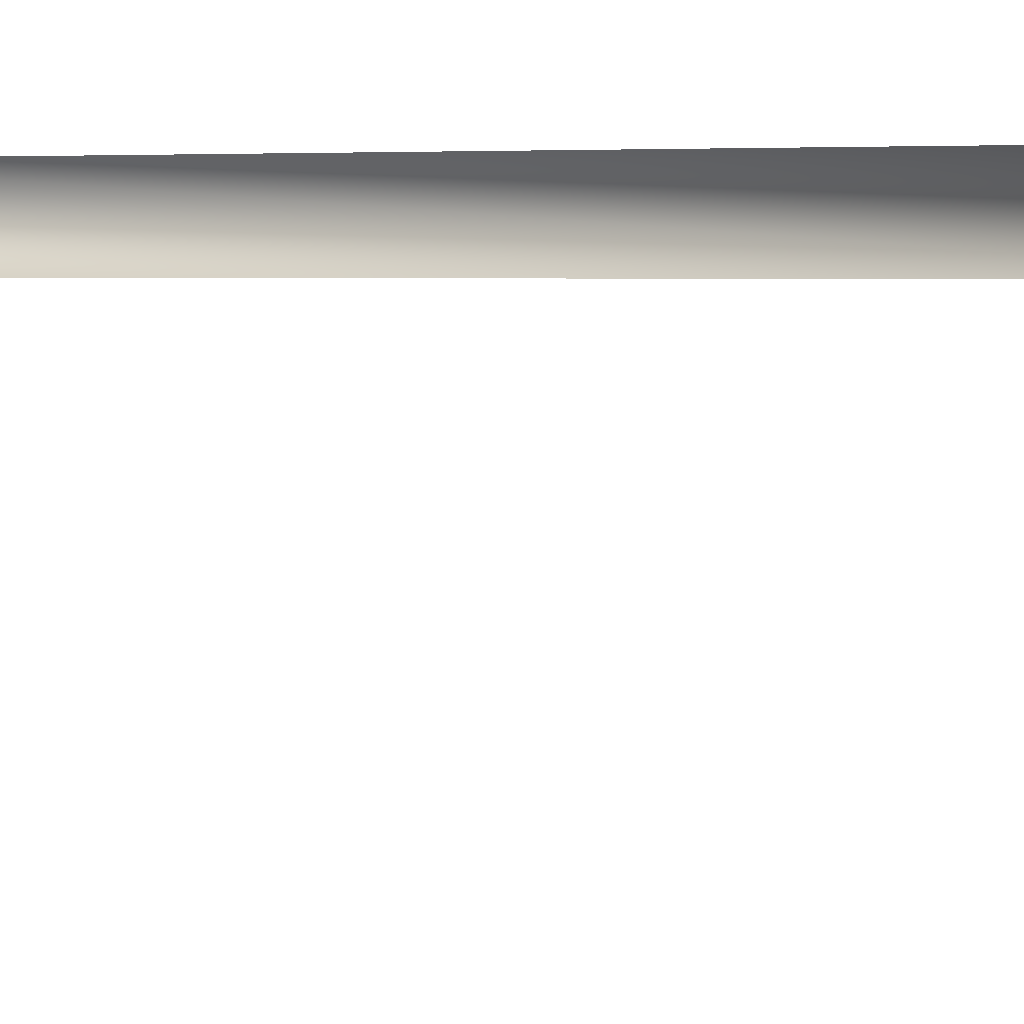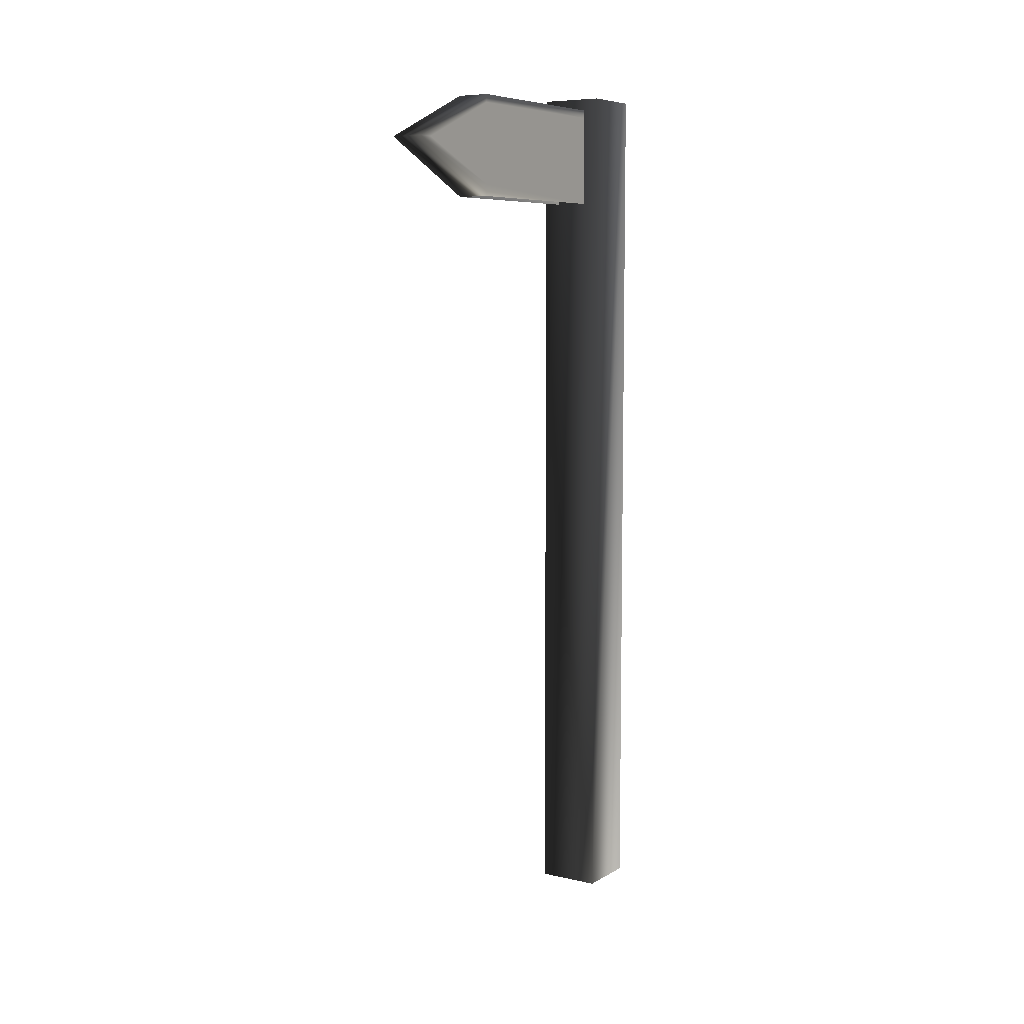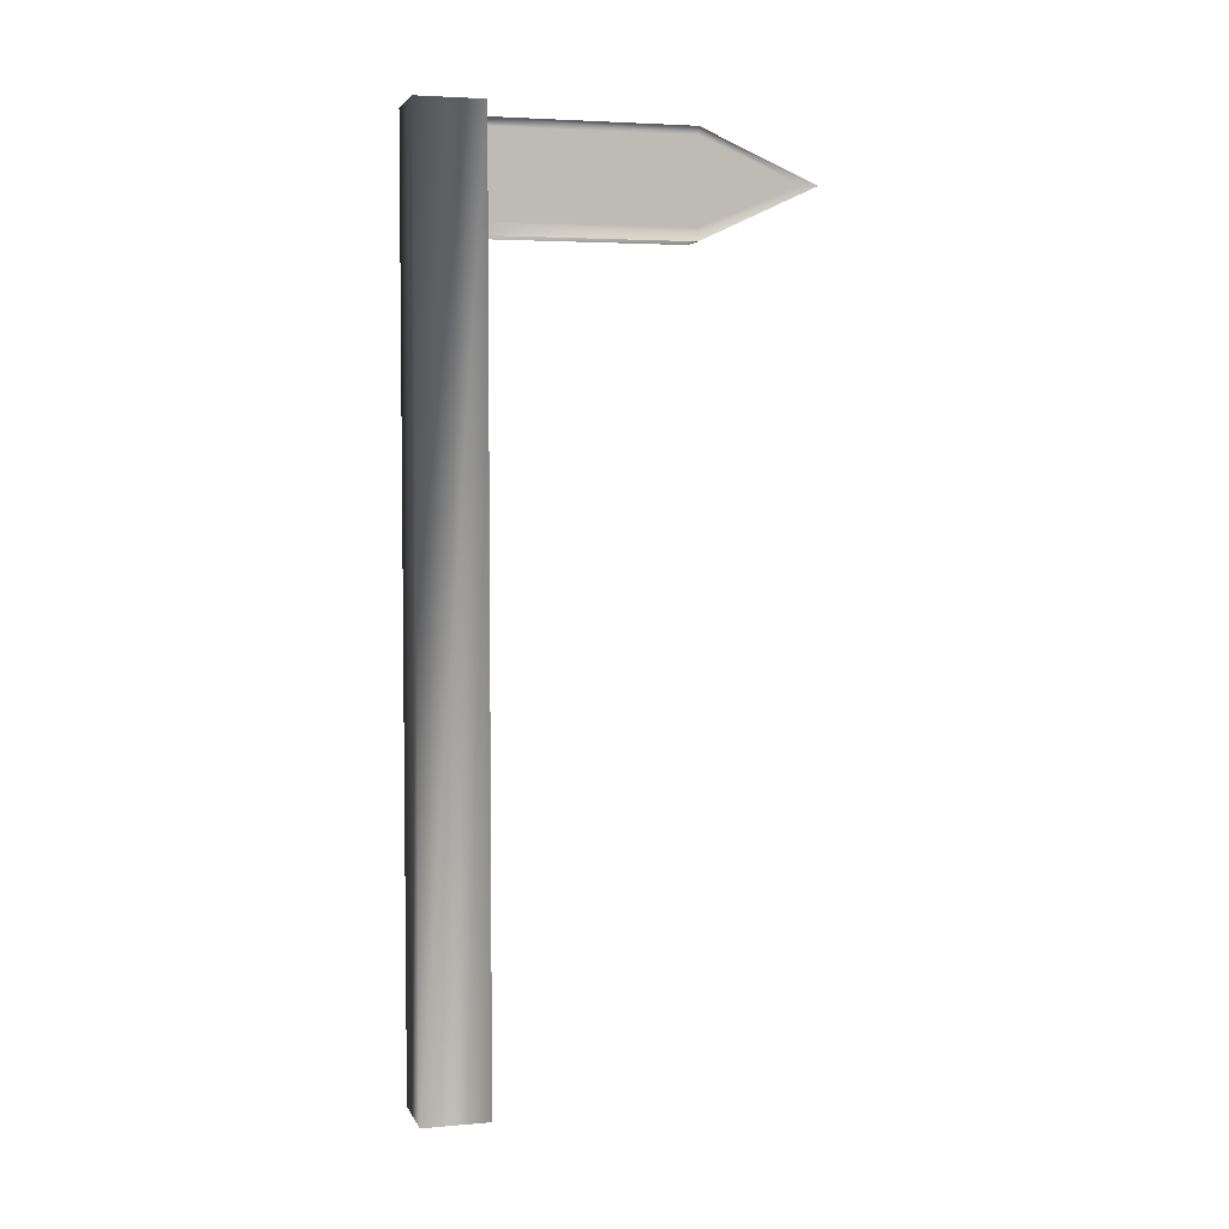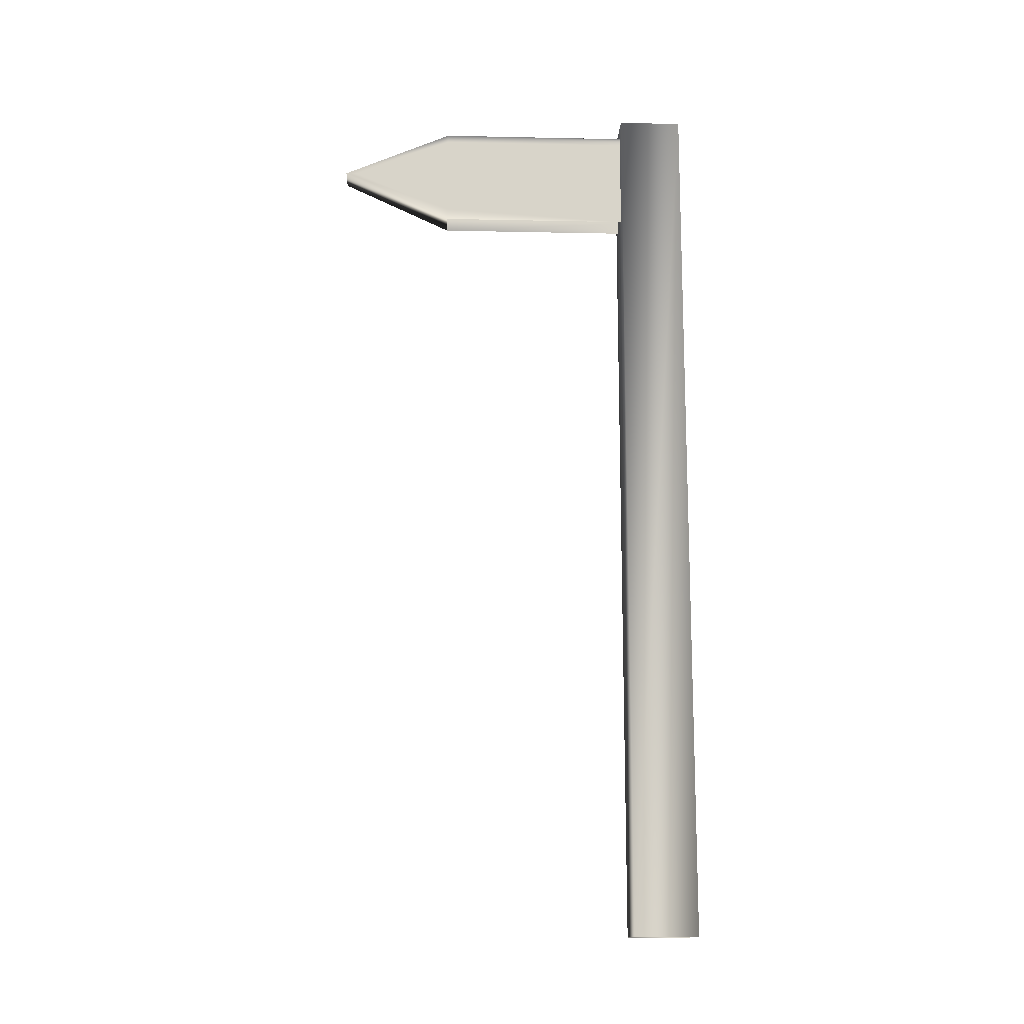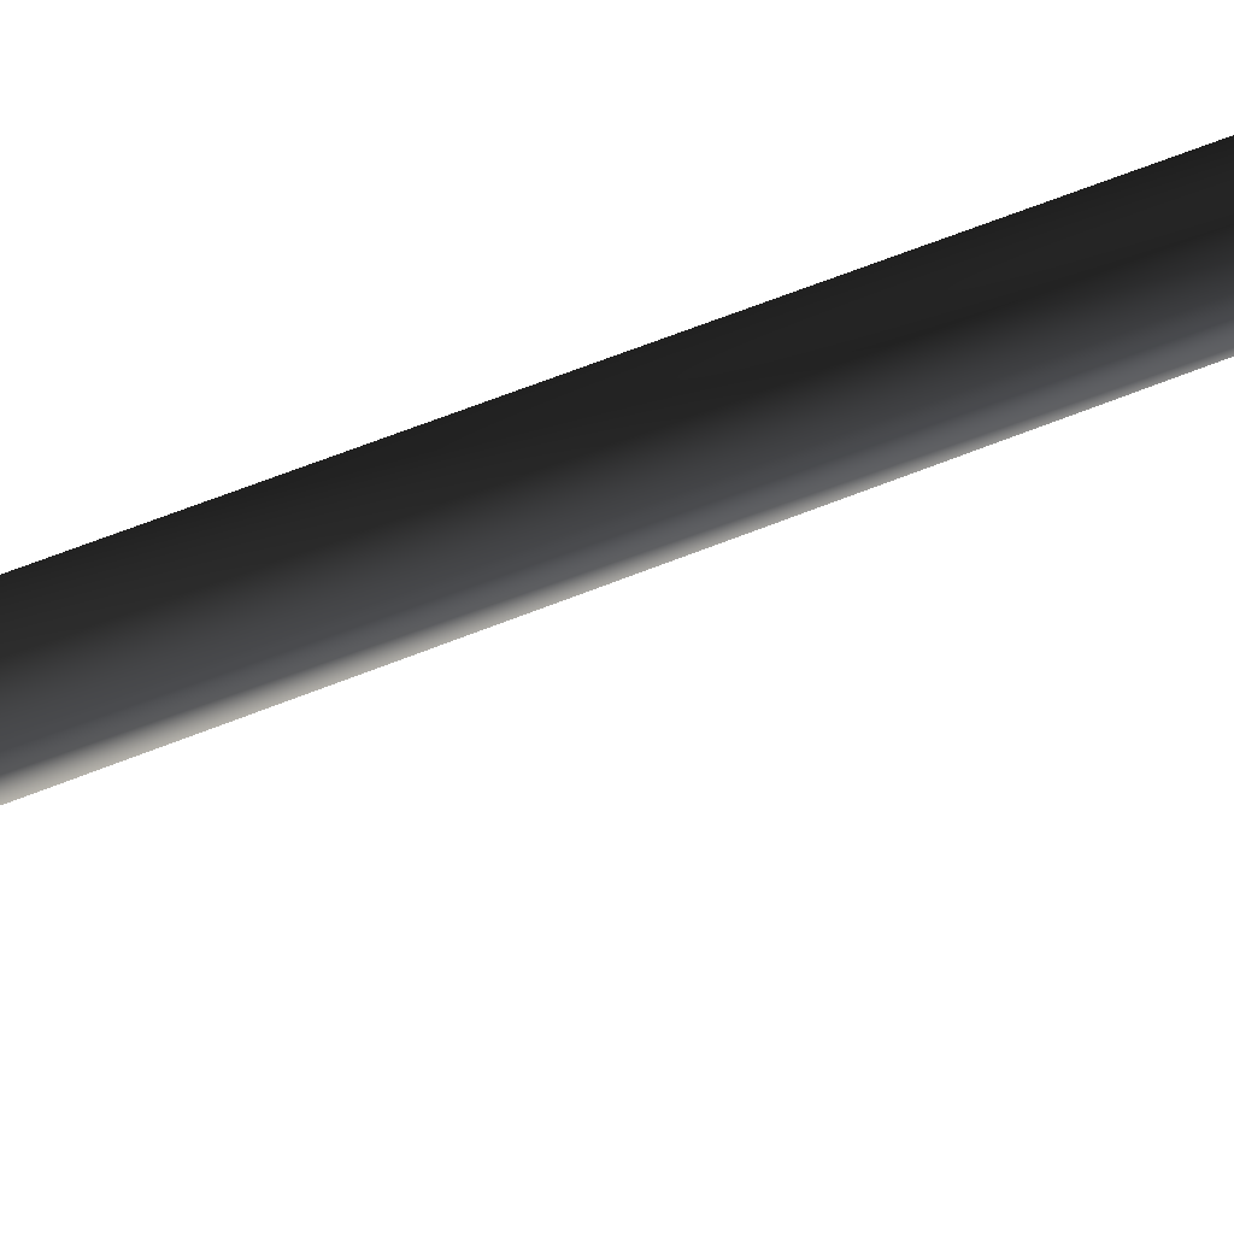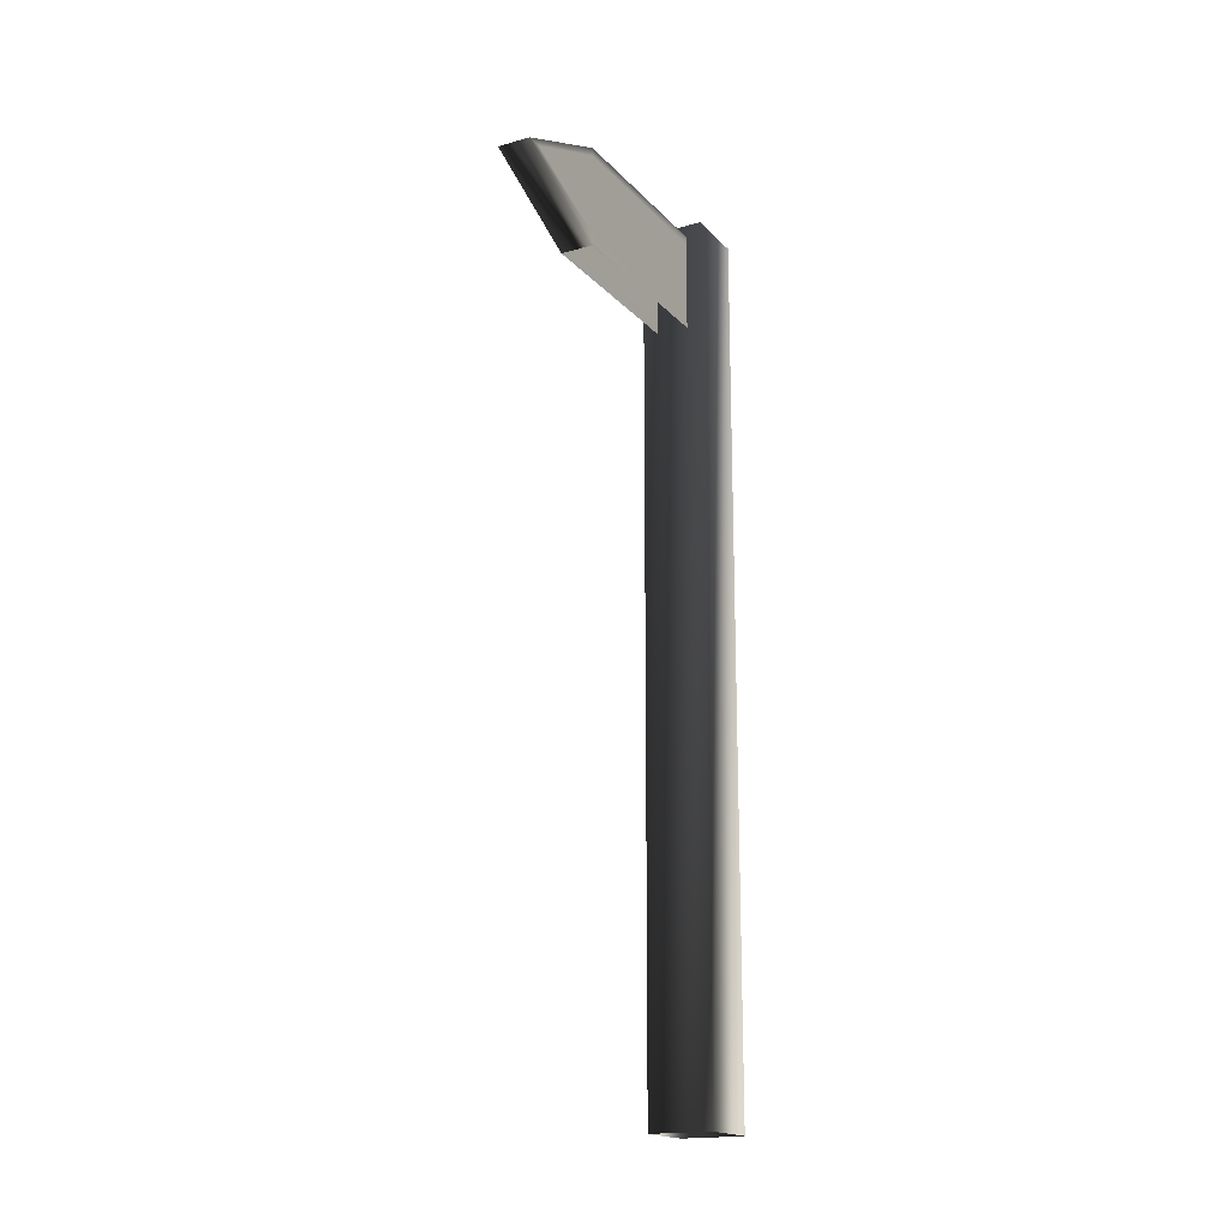
<metadata>
{"format":"obj","ext":"obj","renderer":"f3d","projection":"perspective","resolution":1024,"background":"white","views":[{"elev":3.8,"azim":108.1,"up":"+Z"},{"elev":7.3,"azim":-147.2,"up":"+Y"},{"elev":4.4,"azim":74.3,"up":"+Y"},{"elev":-14.2,"azim":-92.6,"up":"+Y"},{"elev":67.4,"azim":-111.6,"up":"+Z"},{"elev":-18.1,"azim":-151.5,"up":"+Y"}]}
</metadata>
<code>
o 1449
v 8 220 48
v 8 220 32
v -8 220 32
v -8 220 48
v -8 0 48
v 8 0 48
v 8 0 32
v -8 0 32
v 4 195 32
v 4 195 -16
v 4 205 -40
v 4 215 -16
v 4 215 32
v 4 217 32
v 4 217 -16
v -4 217 -16
v -4 217 32
v -4 215 32
v -4 215 -16
v -4 205 -40
v -4 195 -16
v -4 195 32
v -4 192 32
v -4 192 -16
v -4 205 -44
v 4 192 -16
v 4 205 -44
v 4 192 32
f 1 2 3
f 1 3 4
f 1 4 5
f 1 5 6
f 1 6 2
f 2 6 7
f 2 7 3
f 3 7 8
f 3 8 4
f 4 8 5
f 9 10 11
f 9 11 12
f 9 12 13
f 13 12 14
f 14 12 15
f 14 15 16
f 14 16 17
f 17 16 18
f 18 16 19
f 18 19 20
f 18 20 21
f 18 21 22
f 22 21 23
f 23 21 24
f 24 21 25
f 24 25 26
f 26 25 27
f 26 27 11
f 26 11 10
f 26 10 9
f 26 9 28
f 15 27 25
f 15 25 16
f 16 25 19
f 19 25 20
f 20 25 21
f 11 27 15
f 11 15 12

</code>
